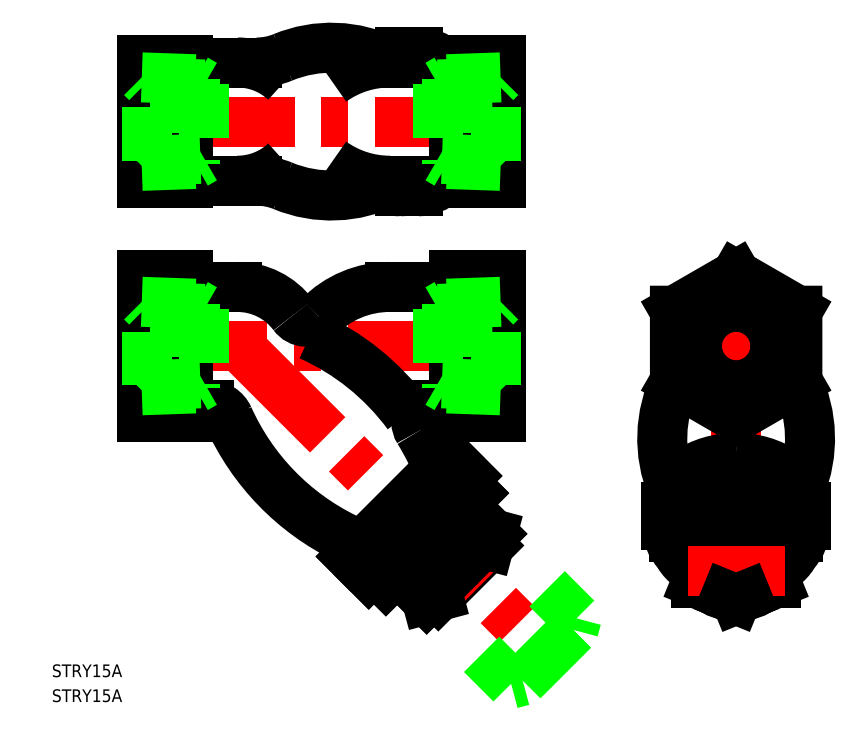
<metadata>
{"format":"dxf","ext":"dxf","renderer":"ezdxf+matplotlib","layout":"modelspace","background":"white","min_lineweight":24,"dpi":150}
</metadata>
<code>
0
SECTION
2
ENTITIES
0
LINE
8
0
10
-55.78
20
53.16
30
0
11
-66.78
21
53.16
31
0
0
LINE
8
0
10
-66.78
20
67.66
30
0
11
-55.78
21
67.66
31
0
0
LINE
8
0
10
-66.78
20
38.66
30
0
11
-55.78
21
38.66
31
0
0
LINE
8
CENTER
10
-53.78
20
53.16
30
0
11
-142.8
21
53.16
31
0
0
LINE
8
0
10
-55.78
20
-8.372
30
0
11
-66.78
21
-8.372
31
0
0
LINE
8
0
10
-55.78
20
8.371
30
0
11
-66.78
21
8.371
31
0
0
LINE
8
0
10
-73.3
20
-60
30
0
11
-57.78
21
-44.49
31
0
0
LINE
8
0
10
-64.93
20
-32
30
0
11
-62.1
21
-34.83
31
0
0
LINE
8
0
10
-57.78
20
-44.49
30
0
11
-64.77
21
-37.5
31
0
0
LINE
8
0
10
-58.52
20
-47.24
30
0
11
-70.54
21
-59.26
31
0
0
LINE
8
0
10
-62.1
20
-34.83
30
0
11
-82.96
21
-55.68
31
0
0
LINE
8
CENTER
10
-119.2
20
1.414
30
0
11
-43.12
21
-74.67
31
0
0
LINE
8
0
10
-55.78
20
-16.74
30
0
11
-66.78
21
-16.74
31
0
0
LINE
8
0
10
-55.78
20
16.74
30
0
11
-66.78
21
16.74
31
0
0
LINE
8
CENTER
10
-142.8
20
6.39e-14
30
0
11
-53.78
21
6.39e-14
31
0
0
ARC
8
0
10
-124.9
20
-50.91
30
0
40
58.5
50
25.95
51
31.78
0
ARC
8
0
10
-66.87
20
7.071
30
0
40
58.5
50
204.2
51
244.1
0
LINE
8
0
10
-67.93
20
-26.52
30
0
11
-91.27
21
-49.85
31
0
0
LINE
8
0
10
-91.27
20
-49.85
30
0
11
-87.02
21
-54.09
31
0
0
ARC
8
0
10
-93.79
20
-48.23
30
0
40
3
50
327.2
51
64.18
0
LINE
8
0
10
-69.42
20
-56.12
30
0
11
-76.41
21
-49.13
31
0
0
LINE
8
0
10
-63.69
20
-30.76
30
0
11
-87.02
21
-54.09
31
0
0
LINE
8
0
10
-73.3
20
-60
30
0
11
-80.29
21
-53.01
31
0
0
LINE
8
0
10
-85.79
20
-52.86
30
0
11
-82.96
21
-55.68
31
0
0
LINE
8
0
10
-70.54
20
-59.26
30
0
11
-73.3
21
-60
31
0
0
LINE
8
0
10
-61.66
20
-48.36
30
0
11
-68.65
21
-41.38
31
0
0
ARC
8
0
10
-69.56
20
-23.99
30
0
40
3
50
205.8
51
302.8
0
LINE
8
0
10
-67.93
20
-26.52
30
0
11
-63.69
21
-30.76
31
0
0
ARC
8
0
10
-118.1
20
-2.5
30
0
40
16.5
50
36.68
51
90
0
ARC
8
0
10
-118.1
20
55.66
30
0
40
16.5
50
270
51
313
0
ARC
8
0
10
-118.1
20
50.66
30
0
40
16.5
50
47.05
51
90
0
LINE
8
0
10
-113.5
20
67.16
30
0
11
-127
21
67.16
31
0
0
LINE
8
0
10
-113.5
20
39.16
30
0
11
-127
21
39.16
31
0
0
LINE
8
0
10
-129.8
20
16.74
30
0
11
-129.8
21
-16.74
31
0
0
LINE
8
0
10
-140.8
20
16.74
30
0
11
-140.8
21
-16.74
31
0
0
ARC
8
0
10
-126.1
20
-17.7
30
0
40
3.8
50
102.9
51
165.3
0
LINE
8
0
10
-140.8
20
-16.74
30
0
11
-123.8
21
-16.74
31
0
0
LINE
8
0
10
-129.8
20
-8.372
30
0
11
-140.8
21
-8.372
31
0
0
ARC
8
0
10
-124.8
20
-19
30
0
40
5
50
24.24
51
90
0
ARC
8
0
10
-123.8
20
-21.74
30
0
40
5
50
26.24
51
90
0
LINE
8
0
10
-127
20
-14
30
0
11
-124.8
21
-14
31
0
0
ARC
8
0
10
-126.1
20
17.7
30
0
40
3.8
50
194.7
51
257.1
0
LINE
8
0
10
-140.8
20
16.74
30
0
11
-129.8
21
16.74
31
0
0
LINE
8
0
10
-129.8
20
8.371
30
0
11
-140.8
21
8.371
31
0
0
LINE
8
0
10
-127
20
14
30
0
11
-118.1
21
14
31
0
0
LINE
8
0
10
-129.8
20
67.66
30
0
11
-129.8
21
38.66
31
0
0
LINE
8
0
10
-140.8
20
38.66
30
0
11
-140.8
21
67.66
31
0
0
LINE
8
0
10
-140.8
20
53.16
30
0
11
-129.8
21
53.16
31
0
0
LINE
8
0
10
-129.8
20
38.66
30
0
11
-140.8
21
38.66
31
0
0
ARC
8
0
10
-122.3
20
4.484
30
0
40
34.99
50
97.67
51
102.4
0
LINE
8
0
10
-129.8
20
67.66
30
0
11
-140.8
21
67.66
31
0
0
ARC
8
0
10
-122.3
20
101.8
30
0
40
34.99
50
257.6
51
262.3
0
ARC
8
0
10
-95.86
20
65.71
30
0
40
30.05
50
247.5
51
296.7
0
ARC
8
0
10
-82.03
20
-9.5
30
0
40
23.5
50
90
51
135.6
0
ARC
8
0
10
-124.9
20
-50.91
30
0
40
58.5
50
36.45
51
65.85
0
ARC
8
0
10
-101.7
20
9.746
30
0
40
4
50
216.7
51
315.6
0
LINE
8
0
10
-66.78
20
16.74
30
0
11
-66.78
21
-16.74
31
0
0
ARC
8
0
10
-71.72
20
-18
30
0
40
4
50
90
51
211.8
0
ARC
8
0
10
-70.46
20
-17.7
30
0
40
3.8
50
14.65
51
77.1
0
LINE
8
0
10
-71.72
20
-14
30
0
11
-69.61
21
-14
31
0
0
LINE
8
0
10
-82.03
20
14
30
0
11
-69.61
21
14
31
0
0
ARC
8
0
10
-70.46
20
17.7
30
0
40
3.8
50
282.9
51
345.3
0
ARC
8
0
10
-95.86
20
40.61
30
0
40
30.05
50
63.31
51
112.5
0
ARC
8
0
10
-82.03
20
62.66
30
0
40
23.5
50
234.3
51
270
0
ARC
8
0
10
-82.03
20
43.66
30
0
40
23.5
50
90
51
125.7
0
ARC
8
0
10
-113.5
20
23.16
30
0
40
16
50
67.52
51
90
0
ARC
8
0
10
-113.5
20
83.16
30
0
40
16
50
270
51
292.5
0
LINE
8
0
10
-66.78
20
67.66
30
0
11
-66.78
21
38.66
31
0
0
ARC
8
0
10
-79.73
20
45.86
30
0
40
9.197
50
270.8
51
313.3
0
LINE
8
0
10
-79.6
20
36.66
30
0
11
-75.36
21
36.66
31
0
0
LINE
8
0
10
-69.61
20
39.16
30
0
11
-82.03
21
39.16
31
0
0
ARC
8
0
10
-79.47
20
45.86
30
0
40
9.197
50
238.7
51
269.2
0
ARC
8
0
10
-81.67
20
37.47
30
0
40
1.556
50
55.77
51
116.6
0
ARC
8
0
10
-82.57
20
36.35
30
0
40
2.991
50
5.879
51
53.47
0
ARC
8
0
10
-75.49
20
45.86
30
0
40
9.197
50
270.8
51
312.8
0
ARC
8
0
10
-74.28
20
4.484
30
0
40
34.99
50
77.62
51
82.33
0
ARC
8
0
10
-79.73
20
60.46
30
0
40
9.197
50
46.72
51
89.19
0
LINE
8
0
10
-79.6
20
69.66
30
0
11
-75.36
21
69.66
31
0
0
LINE
8
0
10
-69.61
20
67.16
30
0
11
-82.03
21
67.16
31
0
0
ARC
8
0
10
-79.47
20
60.46
30
0
40
9.197
50
90.81
51
121.3
0
ARC
8
0
10
-82.57
20
69.97
30
0
40
2.991
50
306.5
51
354.1
0
ARC
8
0
10
-81.67
20
68.85
30
0
40
1.556
50
243.4
51
304.2
0
ARC
8
0
10
-75.49
20
60.46
30
0
40
9.197
50
47.2
51
89.19
0
ARC
8
0
10
-74.28
20
101.8
30
0
40
34.99
50
277.7
51
282.4
0
ARC
8
0
10
-13.19
20
-21.92
30
0
40
30.69
50
337.7
51
26.05
0
ARC
8
0
10
13.19
20
-21.92
30
0
40
30.69
50
153.9
51
202.3
0
LINE
8
CENTER
10
0
20
-62
30
0
11
0
21
18.74
31
0
0
ARC
8
0
10
-0.4146
20
-52.44
30
0
40
17.62
50
88.65
51
130
0
ARC
8
0
10
-0.4146
20
-38.07
30
0
40
17.62
50
230
51
239
0
ARC
8
0
10
-0.4146
20
-49.61
30
0
40
17.62
50
88.65
51
130
0
ARC
8
0
10
-0.317
20
-47.04
30
0
40
20.53
50
89.12
51
123.8
0
ARC
8
0
10
-0.317
20
-51.29
30
0
40
20.53
50
89.12
51
123.8
0
LINE
8
0
10
-58.52
20
-47.24
30
0
11
-57.78
21
-44.49
31
0
0
ARC
8
0
10
-6.076
20
-44.99
30
0
40
8.678
50
181.7
51
229.2
0
ARC
8
0
10
-6.076
20
-42.69
30
0
40
8.678
50
130.8
51
178.3
0
ARC
8
0
10
-6.483
20
-38.52
30
0
40
10.02
50
121.7
51
178.1
0
ARC
8
0
10
-6.483
20
-42.76
30
0
40
10.02
50
121.7
51
178.1
0
ARC
8
0
10
-6.483
20
-42.09
30
0
40
10.02
50
181.9
51
223
0
ARC
8
0
10
-6.076
20
-45.52
30
0
40
8.678
50
130.8
51
178.3
0
LINE
8
0
10
-14.75
20
-45.25
30
0
11
-14.75
21
-42.43
31
0
0
LINE
8
0
10
-16.5
20
-38.18
30
0
11
-16.5
21
-42.43
31
0
0
ARC
8
0
10
6.483
20
-38.52
30
0
40
10.02
50
1.919
51
58.33
0
ARC
8
0
10
6.483
20
-42.09
30
0
40
10.02
50
317
51
358.1
0
ARC
8
0
10
6.483
20
-42.76
30
0
40
10.02
50
1.919
51
58.33
0
ARC
8
0
10
-3.635
20
-53.17
30
0
40
4.865
50
181
51
230.8
0
ARC
8
0
10
3.635
20
-53.17
30
0
40
4.865
50
309.2
51
359
0
ARC
8
0
10
6.076
20
-44.99
30
0
40
8.678
50
310.8
51
358.3
0
ARC
8
0
10
0.4146
20
-38.07
30
0
40
17.62
50
301
51
310
0
LINE
8
0
10
-9.5
20
-56.12
30
0
11
-9.5
21
-41.38
31
0
0
LINE
8
0
10
9.5
20
-56.12
30
0
11
9.5
21
-41.38
31
0
0
ARC
8
0
10
0.2617
20
-49.16
30
0
40
10.11
50
268.5
51
309.6
0
ARC
8
0
10
-0.2617
20
-49.16
30
0
40
10.11
50
230.4
51
271.5
0
ARC
8
0
10
0.2617
20
-57.34
30
0
40
10.11
50
50.36
51
91.48
0
ARC
8
0
10
0.4146
20
-52.44
30
0
40
17.62
50
49.99
51
91.35
0
ARC
8
0
10
0.4146
20
-49.61
30
0
40
17.62
50
49.99
51
91.35
0
ARC
8
0
10
0.317
20
-47.04
30
0
40
20.53
50
56.17
51
90.88
0
ARC
8
0
10
0.317
20
-51.29
30
0
40
20.53
50
56.17
51
90.88
0
LINE
8
0
10
9.5
20
-47.24
30
0
11
7.1e-15
21
-44.49
31
0
0
LINE
8
0
10
9.5
20
-41.38
30
0
11
0
21
-37.5
31
0
0
ARC
8
0
10
-0.2617
20
-57.34
30
0
40
10.11
50
88.52
51
129.6
0
LINE
8
0
10
7.1e-15
20
-44.49
30
0
11
-9.5
21
-47.24
31
0
0
LINE
8
0
10
0
20
-37.5
30
0
11
-9.5
21
-41.38
31
0
0
ARC
8
0
10
-3.635
20
-53.33
30
0
40
4.865
50
129.2
51
179
0
LINE
8
0
10
0
20
-37.5
30
0
11
7.1e-15
21
-44.49
31
0
0
ARC
8
0
10
6.076
20
-42.69
30
0
40
8.678
50
1.722
51
49.21
0
ARC
8
0
10
3.635
20
-53.33
30
0
40
4.865
50
0.9535
51
50.82
0
ARC
8
0
10
6.076
20
-45.52
30
0
40
8.678
50
1.722
51
49.21
0
LINE
8
0
10
14.75
20
-45.25
30
0
11
14.75
21
-42.43
31
0
0
LINE
8
0
10
16.5
20
-42.43
30
0
11
16.5
21
-38.18
31
0
0
CIRCLE
8
0
10
0
20
6.39e-14
30
0
40
10.48
0
LINE
8
CENTER
10
-16.5
20
2.3e-15
30
0
11
16.5
21
2.3e-15
31
0
0
LINE
8
0
10
-55.78
20
16.74
30
0
11
-55.78
21
-16.74
31
0
0
LINE
8
0
10
-55.78
20
38.66
30
0
11
-55.78
21
67.66
31
0
0
CIRCLE
8
0
10
0
20
6.39e-14
30
0
40
9.273
0
LINE
8
0
10
-14.5
20
-8.372
30
0
11
9.89e-05
21
-16.74
31
0
0
LINE
8
0
10
9.89e-05
20
-16.74
30
0
11
14.5
21
-8.372
31
0
0
LINE
8
0
10
14.5
20
-8.372
30
0
11
14.5
21
8.372
31
0
0
LINE
8
0
10
14.5
20
8.372
30
0
11
3.21e-05
21
16.74
31
0
0
LINE
8
0
10
3.21e-05
20
16.74
30
0
11
-14.5
21
8.371
31
0
0
LINE
8
0
10
-14.5
20
8.371
30
0
11
-14.5
21
-8.372
31
0
0
LINE
8
0
10
-53.3
20
-80
30
0
11
-60.29
21
-73.01
31
0
0
LINE
8
0
10
-50.54
20
-79.26
30
0
11
-53.3
21
-80
31
0
0
LINE
8
0
10
-38.52
20
-67.24
30
0
11
-50.54
21
-79.26
31
0
0
LINE
8
0
10
-38.52
20
-67.24
30
0
11
-37.78
21
-64.49
31
0
0
LINE
8
0
10
-37.78
20
-64.49
30
0
11
-44.77
21
-57.5
31
0
0
LINE
8
0
10
-9.5
20
-56.12
30
0
11
-5.72
21
-57.66
31
0
0
LINE
8
0
10
9.5
20
-56.12
30
0
11
5.72
21
-57.66
31
0
0
LINE
8
CENTER
10
11.5
20
-53.25
30
0
11
-11.5
21
-53.25
31
0
0
LINE
8
0
10
2.317
20
-59.05
30
0
11
0
21
-60
31
0
0
LINE
8
0
10
-2.317
20
-59.05
30
0
11
-1.42e-14
21
-60
31
0
0
LINE
8
0
10
-56.99
20
-9.274
30
0
11
-56.99
21
9.273
31
0
0
LINE
8
0
10
-70.63
20
8.797
30
0
11
-56.99
21
9.273
31
0
0
LINE
8
0
10
-68.48
20
10.03
30
0
11
-55.78
21
10.48
31
0
0
LINE
8
0
10
-55.78
20
10.48
30
0
11
-56.99
21
9.273
31
0
0
LINE
8
0
10
-70.63
20
8.797
30
0
11
-70.63
21
-8.797
31
0
0
LINE
8
0
10
-68.48
20
10.03
30
0
11
-68.48
21
-10.03
31
0
0
LINE
8
0
10
-68.48
20
10.03
30
0
11
-70.63
21
8.797
31
0
0
LINE
8
0
10
-56.99
20
-9.274
30
0
11
-70.63
21
-8.797
31
0
0
LINE
8
0
10
-55.78
20
-10.48
30
0
11
-68.48
21
-10.03
31
0
0
LINE
8
0
10
-68.48
20
-10.03
30
0
11
-70.63
21
-8.797
31
0
0
LINE
8
0
10
-56.99
20
-9.274
30
0
11
-55.78
21
-10.48
31
0
0
LINE
8
0
10
-125.9
20
8.797
30
0
11
-125.9
21
-8.797
31
0
0
LINE
8
0
10
-128.1
20
10.03
30
0
11
-128.1
21
-10.03
31
0
0
LINE
8
0
10
-139.6
20
-9.274
30
0
11
-125.9
21
-8.797
31
0
0
LINE
8
0
10
-128.1
20
-10.03
30
0
11
-125.9
21
-8.797
31
0
0
LINE
8
0
10
-139.6
20
-9.274
30
0
11
-139.6
21
9.273
31
0
0
LINE
8
0
10
-140.8
20
-10.48
30
0
11
-128.1
21
-10.03
31
0
0
LINE
8
0
10
-139.6
20
-9.274
30
0
11
-140.8
21
-10.48
31
0
0
LINE
8
0
10
-128.1
20
10.03
30
0
11
-140.8
21
10.48
31
0
0
LINE
8
0
10
-125.9
20
8.797
30
0
11
-139.6
21
9.273
31
0
0
LINE
8
0
10
-140.8
20
10.48
30
0
11
-139.6
21
9.273
31
0
0
LINE
8
0
10
-128.1
20
10.03
30
0
11
-125.9
21
8.797
31
0
0
LINE
8
0
10
-56.99
20
43.89
30
0
11
-56.99
21
62.43
31
0
0
LINE
8
0
10
-68.48
20
63.19
30
0
11
-55.78
21
63.64
31
0
0
LINE
8
0
10
-70.63
20
61.96
30
0
11
-56.99
21
62.43
31
0
0
LINE
8
0
10
-55.78
20
63.64
30
0
11
-56.99
21
62.43
31
0
0
LINE
8
0
10
-68.48
20
63.19
30
0
11
-68.48
21
43.13
31
0
0
LINE
8
0
10
-70.63
20
61.96
30
0
11
-70.63
21
44.36
31
0
0
LINE
8
0
10
-68.48
20
63.19
30
0
11
-70.63
21
61.96
31
0
0
LINE
8
0
10
-68.48
20
43.13
30
0
11
-70.63
21
44.36
31
0
0
LINE
8
0
10
-55.78
20
42.68
30
0
11
-68.48
21
43.13
31
0
0
LINE
8
0
10
-56.99
20
43.89
30
0
11
-70.63
21
44.36
31
0
0
LINE
8
0
10
-56.99
20
43.89
30
0
11
-55.78
21
42.68
31
0
0
LINE
8
0
10
-128.1
20
63.19
30
0
11
-128.1
21
43.13
31
0
0
LINE
8
0
10
-125.9
20
61.96
30
0
11
-125.9
21
44.36
31
0
0
LINE
8
0
10
-128.1
20
63.19
30
0
11
-140.8
21
63.64
31
0
0
LINE
8
0
10
-125.9
20
61.96
30
0
11
-139.6
21
62.43
31
0
0
LINE
8
0
10
-128.1
20
63.19
30
0
11
-125.9
21
61.96
31
0
0
LINE
8
0
10
-139.6
20
43.89
30
0
11
-139.6
21
62.43
31
0
0
LINE
8
0
10
-140.8
20
63.64
30
0
11
-139.6
21
62.43
31
0
0
LINE
8
0
10
-139.6
20
43.89
30
0
11
-140.8
21
42.68
31
0
0
LINE
8
0
10
-140.8
20
42.68
30
0
11
-128.1
21
43.13
31
0
0
LINE
8
0
10
-139.6
20
43.89
30
0
11
-125.9
21
44.36
31
0
0
LINE
8
0
10
-128.1
20
43.13
30
0
11
-125.9
21
44.36
31
0
0
TEXT
8
0
10
-162.1
20
-78.41
30
0
40
3
1
STRY15A
0
TEXT
8
0
10
-162.1
20
-84.31
30
0
40
3
1
STRY15A
0
ENDSEC
0
EOF

</code>
